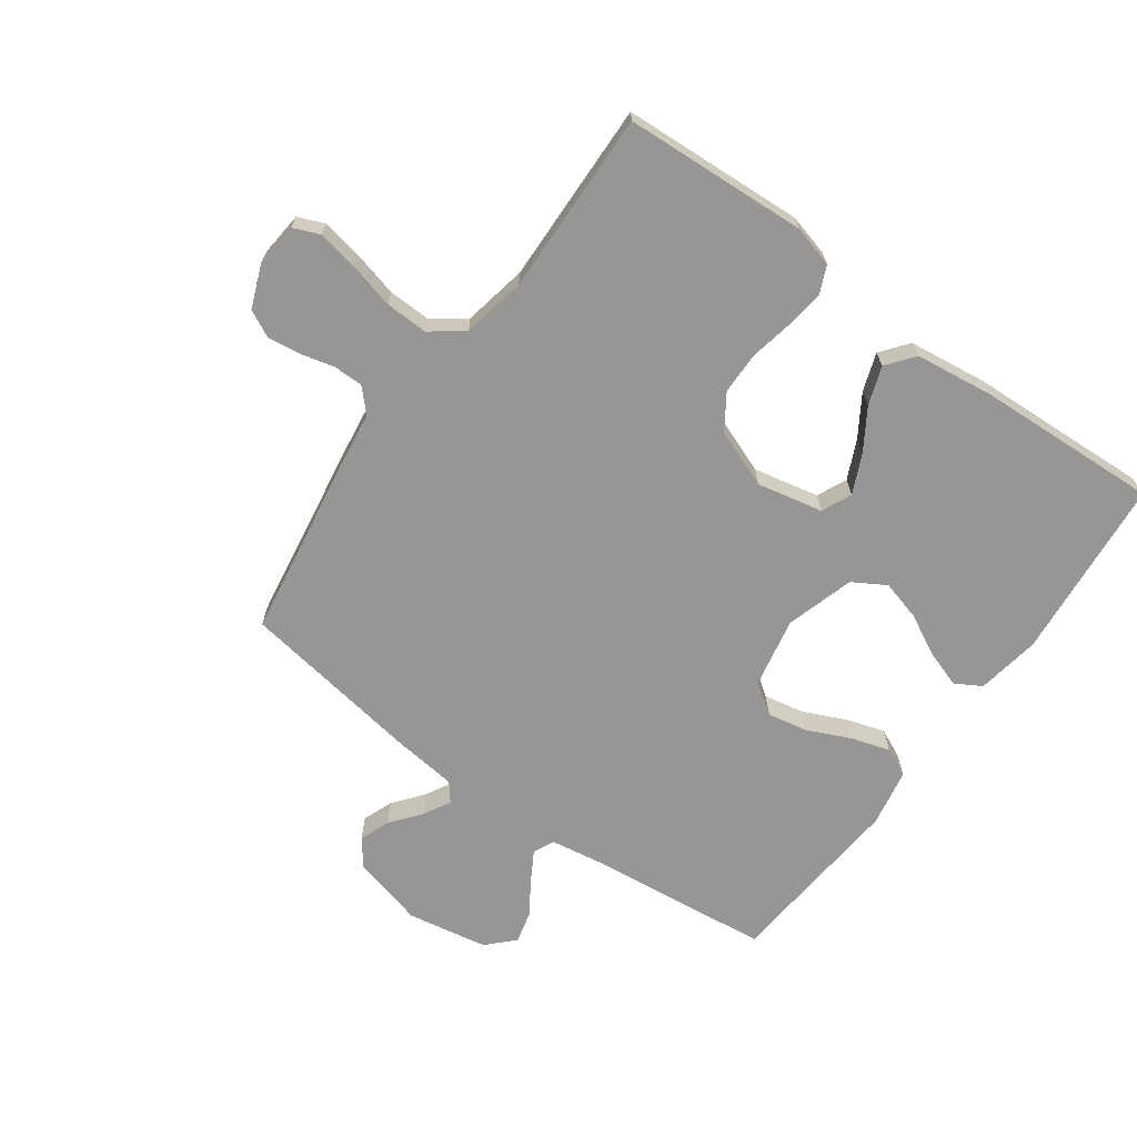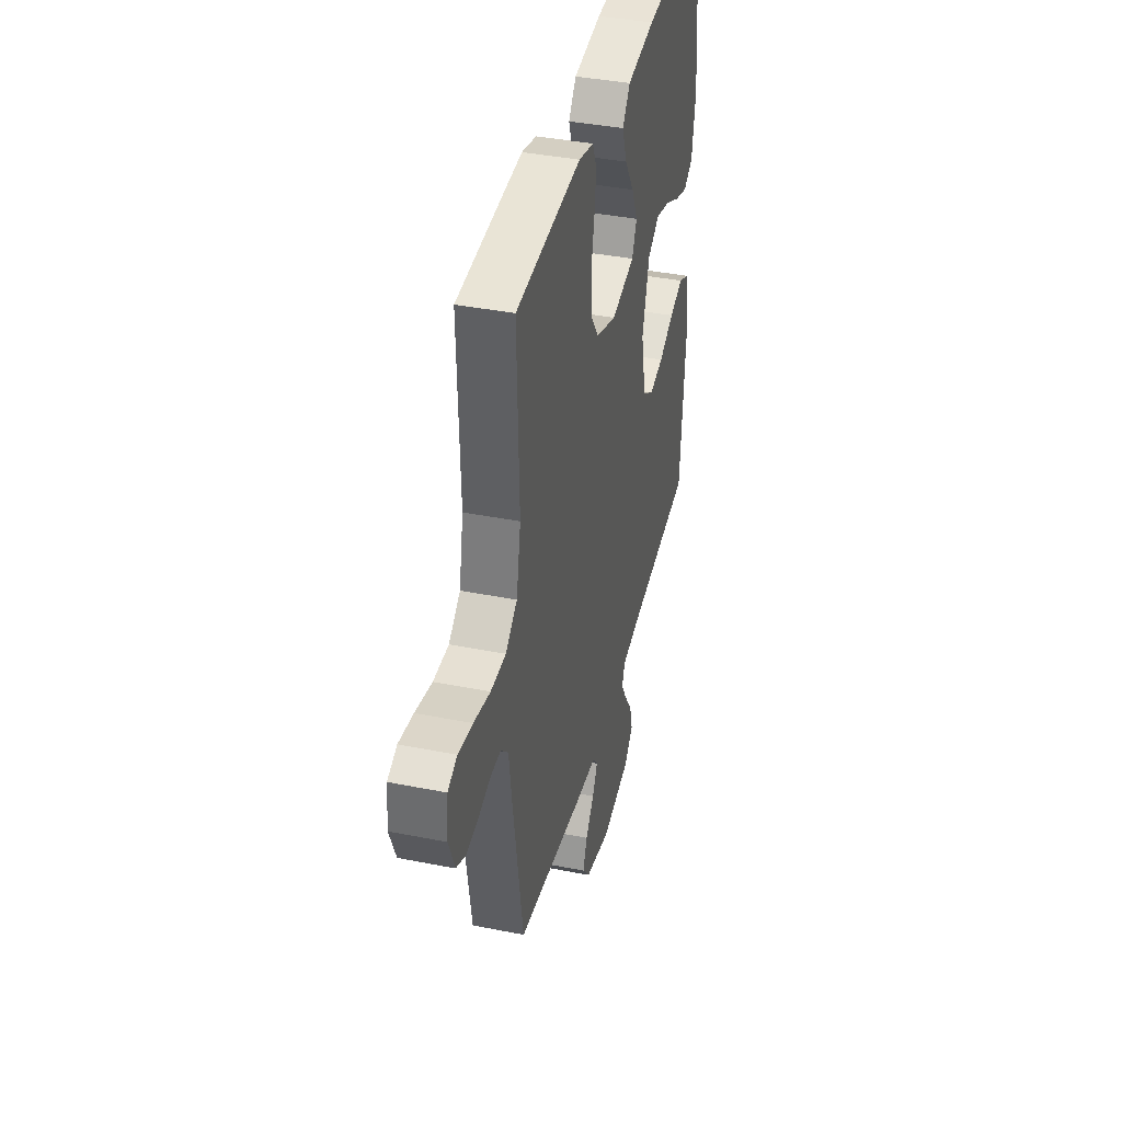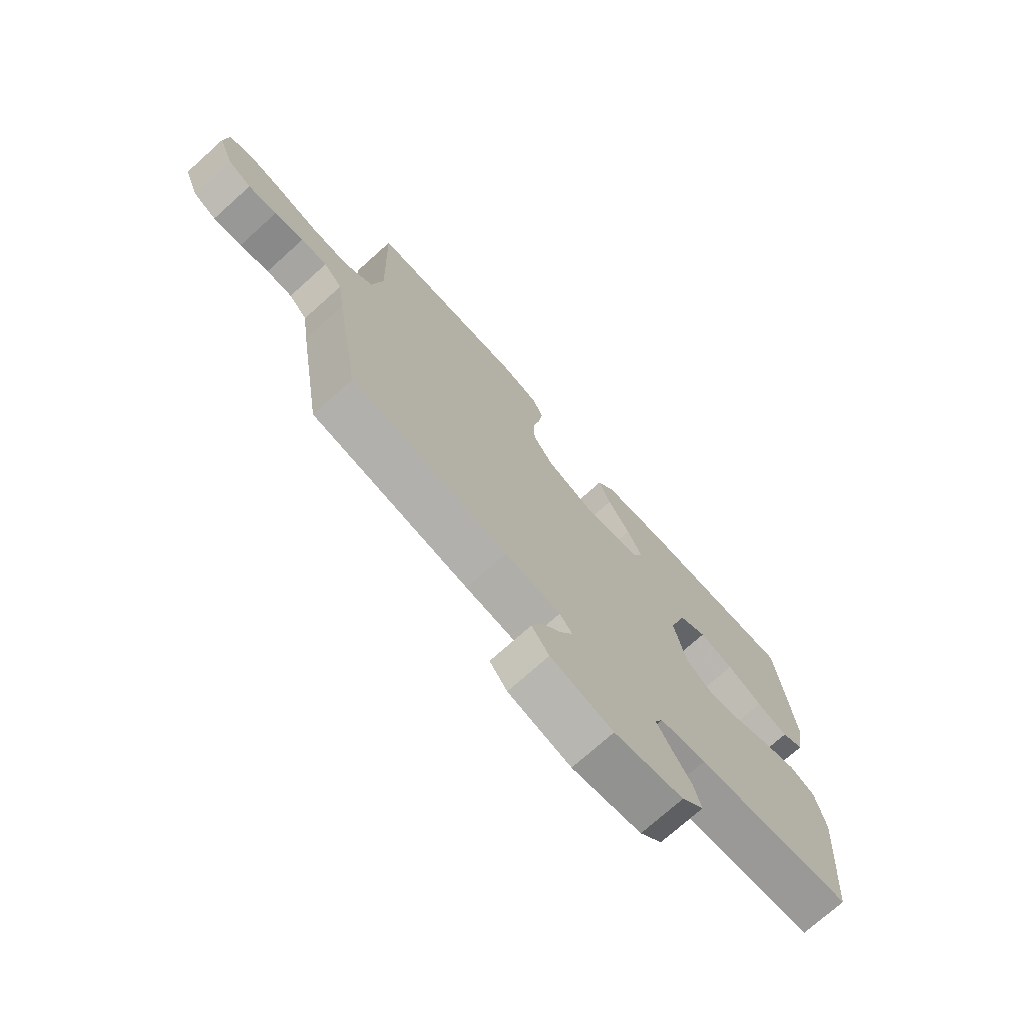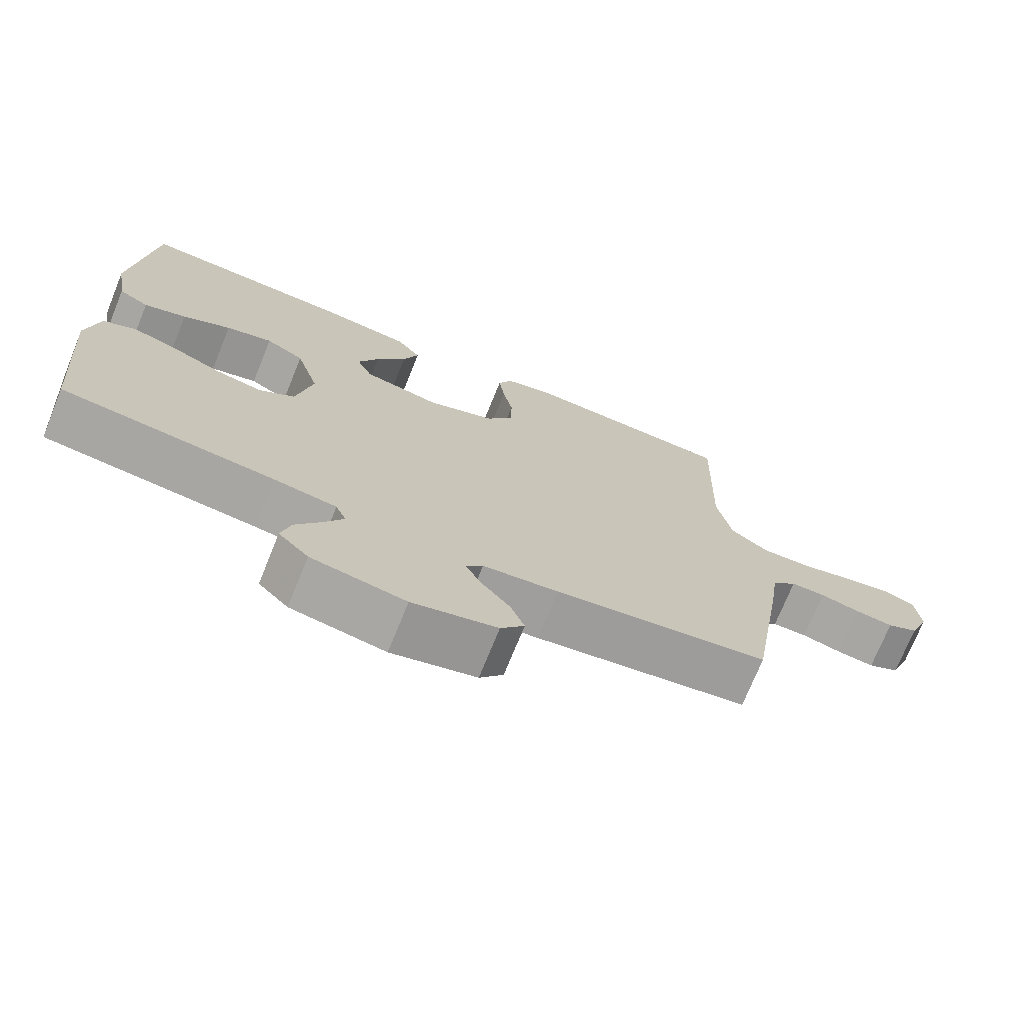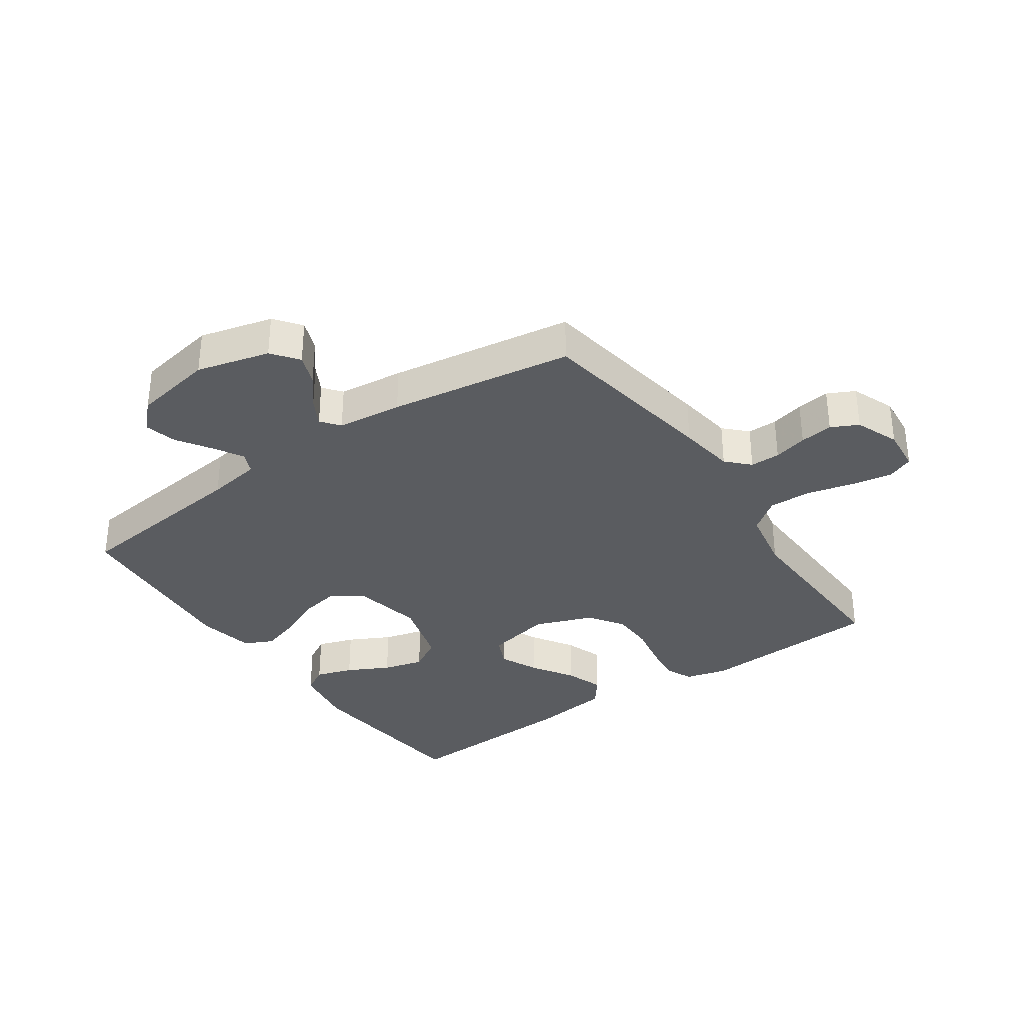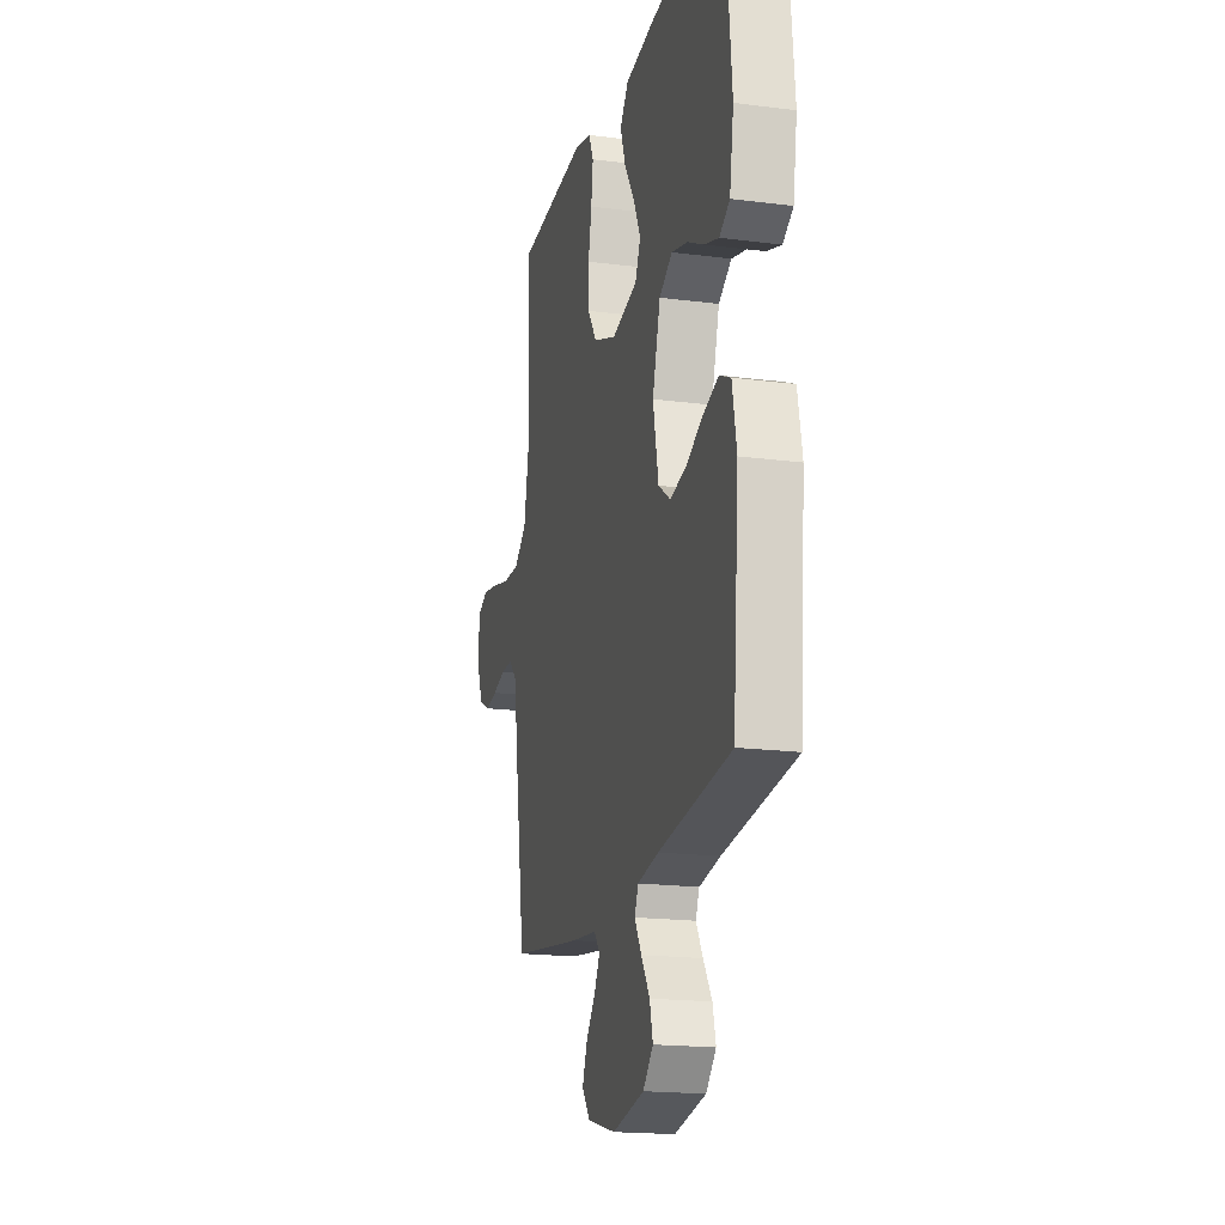
<metadata>
{"format":"obj","ext":"obj","renderer":"f3d","projection":"perspective","resolution":1024,"background":"white","views":[{"elev":-67.8,"azim":-35.9,"up":"+Y"},{"elev":39.8,"azim":-76.2,"up":"+Z"},{"elev":-73.6,"azim":-48.1,"up":"+Z"},{"elev":-73.0,"azim":157.9,"up":"+Z"},{"elev":-33.9,"azim":-145.2,"up":"+Y"},{"elev":-18.6,"azim":76.2,"up":"+Z"}]}
</metadata>
<code>
v 0.5 0.07 0.5
v 0.528 0.07 0.2
v 0.511 0.07 0.096
v 0.468 0.07 0.071
v 0.408 0.07 0.091
v 0.34 0.07 0.126
v 0.274 0.07 0.144
v 0.22 0.07 0.112
v 0.187 0.07 0
v 0.21 0.07 -0.114
v 0.26 0.07 -0.149
v 0.326 0.07 -0.136
v 0.396 0.07 -0.104
v 0.46 0.07 -0.084
v 0.507 0.07 -0.106
v 0.525 0.07 -0.2
v 0.5 0.07 -0.5
v 0.2 0.07 -0.534
v 0.112 0.07 -0.548
v 0.097 0.07 -0.583
v 0.125 0.07 -0.631
v 0.161 0.07 -0.686
v 0.174 0.07 -0.738
v 0.132 0.07 -0.781
v 0 0.07 -0.805
v -0.119 0.07 -0.774
v -0.152 0.07 -0.731
v -0.133 0.07 -0.681
v -0.094 0.07 -0.632
v -0.07 0.07 -0.588
v -0.094 0.07 -0.558
v -0.2 0.07 -0.546
v -0.5 0.07 -0.5
v -0.548 0.07 -0.2
v -0.561 0.07 -0.108
v -0.596 0.07 -0.072
v -0.645 0.07 -0.072
v -0.7 0.07 -0.086
v -0.754 0.07 -0.093
v -0.798 0.07 -0.071
v -0.826 0.07 0
v -0.819 0.07 0.071
v -0.776 0.07 0.089
v -0.71 0.07 0.077
v -0.634 0.07 0.058
v -0.564 0.07 0.056
v -0.511 0.07 0.096
v -0.491 0.07 0.2
v -0.5 0.07 0.5
v -0.2 0.07 0.517
v -0.132 0.07 0.499
v -0.112 0.07 0.454
v -0.12 0.07 0.391
v -0.134 0.07 0.32
v -0.133 0.07 0.251
v -0.095 0.07 0.194
v 0 0.07 0.158
v 0.108 0.07 0.181
v 0.13 0.07 0.23
v 0.101 0.07 0.293
v 0.058 0.07 0.361
v 0.036 0.07 0.423
v 0.071 0.07 0.468
v 0.2 0.07 0.485
v 0.5 0 0.5
v 0.528 0 0.2
v 0.511 0 0.096
v 0.468 0 0.071
v 0.408 0 0.091
v 0.34 0 0.126
v 0.274 0 0.144
v 0.22 0 0.112
v 0.187 0 0
v 0.21 0 -0.114
v 0.26 0 -0.149
v 0.326 0 -0.136
v 0.396 0 -0.104
v 0.46 0 -0.084
v 0.507 0 -0.106
v 0.525 0 -0.2
v 0.5 0 -0.5
v 0.2 0 -0.534
v 0.112 0 -0.548
v 0.097 0 -0.583
v 0.125 0 -0.631
v 0.161 0 -0.686
v 0.174 0 -0.738
v 0.132 0 -0.781
v 0 0 -0.805
v -0.119 0 -0.774
v -0.152 0 -0.731
v -0.133 0 -0.681
v -0.094 0 -0.632
v -0.07 0 -0.588
v -0.094 0 -0.558
v -0.2 0 -0.546
v -0.5 0 -0.5
v -0.548 0 -0.2
v -0.561 0 -0.108
v -0.596 0 -0.072
v -0.645 0 -0.072
v -0.7 0 -0.086
v -0.754 0 -0.093
v -0.798 0 -0.071
v -0.826 0 0
v -0.819 0 0.071
v -0.776 0 0.089
v -0.71 0 0.077
v -0.634 0 0.058
v -0.564 0 0.056
v -0.511 0 0.096
v -0.491 0 0.2
v -0.5 0 0.5
v -0.2 0 0.517
v -0.132 0 0.499
v -0.112 0 0.454
v -0.12 0 0.391
v -0.134 0 0.32
v -0.133 0 0.251
v -0.095 0 0.194
v 0 0 0.158
v 0.108 0 0.181
v 0.13 0 0.23
v 0.101 0 0.293
v 0.058 0 0.361
v 0.036 0 0.423
v 0.071 0 0.468
v 0.2 0 0.485
f 4 5 6
f 3 4 6
f 2 3 6
f 1 2 6
f 64 1 6
f 63 64 6
f 62 63 6
f 61 62 6
f 60 61 6
f 59 60 6 7
f 58 59 7 8
f 57 58 8 9
f 56 57 9 10
f 52 53 54
f 51 52 54
f 50 51 54
f 49 50 54
f 48 49 54
f 47 48 54 55
f 46 47 55 56
f 43 44 45
f 42 43 45
f 41 42 45
f 40 41 45
f 39 40 45
f 38 39 45
f 37 38 45
f 36 37 45 46
f 46 56 10
f 36 46 10
f 35 36 10
f 35 10 11
f 34 35 11
f 33 34 11
f 32 33 11
f 31 32 11
f 27 28 29
f 26 27 29
f 25 26 29
f 24 25 29
f 23 24 29
f 22 23 29
f 21 22 29
f 20 21 29 30
f 30 31 11
f 20 30 11
f 19 20 11
f 16 17 18
f 15 16 18
f 14 15 18
f 13 14 18
f 12 13 18
f 11 12 18 19
f 70 69 68
f 70 68 67
f 70 67 66
f 70 66 65
f 70 65 128
f 70 128 127
f 70 127 126
f 70 126 125
f 70 125 124
f 71 70 124 123
f 72 71 123 122
f 73 72 122 121
f 74 73 121 120
f 118 117 116
f 118 116 115
f 118 115 114
f 118 114 113
f 118 113 112
f 119 118 112 111
f 120 119 111 110
f 109 108 107
f 109 107 106
f 109 106 105
f 109 105 104
f 109 104 103
f 109 103 102
f 109 102 101
f 110 109 101 100
f 74 120 110
f 74 110 100
f 74 100 99
f 75 74 99
f 75 99 98
f 75 98 97
f 75 97 96
f 75 96 95
f 93 92 91
f 93 91 90
f 93 90 89
f 93 89 88
f 93 88 87
f 93 87 86
f 93 86 85
f 94 93 85 84
f 75 95 94
f 75 94 84
f 75 84 83
f 82 81 80
f 82 80 79
f 82 79 78
f 82 78 77
f 82 77 76
f 83 82 76 75
f 1 65 66 2
f 2 66 67 3
f 3 67 68 4
f 4 68 69 5
f 5 69 70 6
f 6 70 71 7
f 7 71 72 8
f 8 72 73 9
f 9 73 74 10
f 10 74 75 11
f 11 75 76 12
f 12 76 77 13
f 13 77 78 14
f 14 78 79 15
f 15 79 80 16
f 16 80 81 17
f 17 81 82 18
f 18 82 83 19
f 19 83 84 20
f 20 84 85 21
f 21 85 86 22
f 22 86 87 23
f 23 87 88 24
f 24 88 89 25
f 25 89 90 26
f 26 90 91 27
f 27 91 92 28
f 28 92 93 29
f 29 93 94 30
f 30 94 95 31
f 31 95 96 32
f 32 96 97 33
f 33 97 98 34
f 34 98 99 35
f 35 99 100 36
f 36 100 101 37
f 37 101 102 38
f 38 102 103 39
f 39 103 104 40
f 40 104 105 41
f 41 105 106 42
f 42 106 107 43
f 43 107 108 44
f 44 108 109 45
f 45 109 110 46
f 46 110 111 47
f 47 111 112 48
f 48 112 113 49
f 49 113 114 50
f 50 114 115 51
f 51 115 116 52
f 52 116 117 53
f 53 117 118 54
f 54 118 119 55
f 55 119 120 56
f 56 120 121 57
f 57 121 122 58
f 58 122 123 59
f 59 123 124 60
f 60 124 125 61
f 61 125 126 62
f 62 126 127 63
f 63 127 128 64
f 64 128 65 1

</code>
